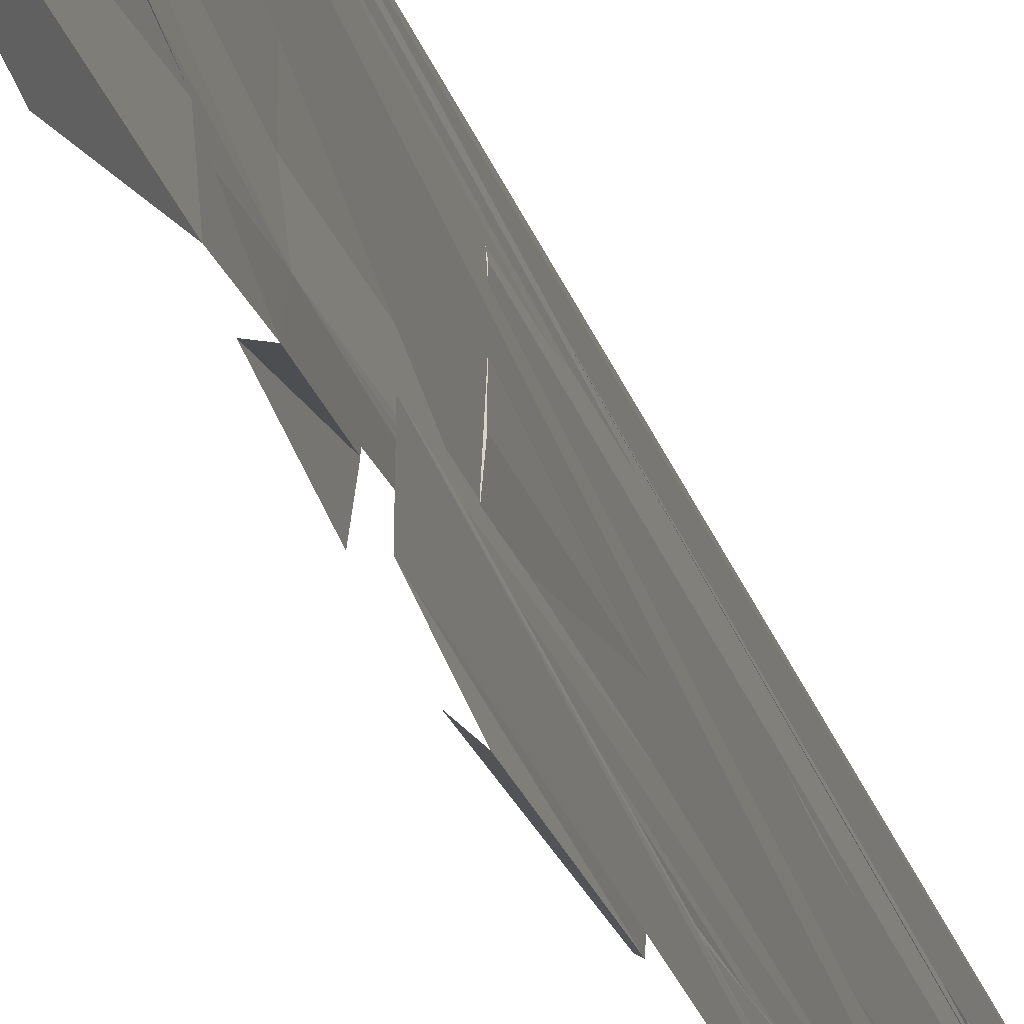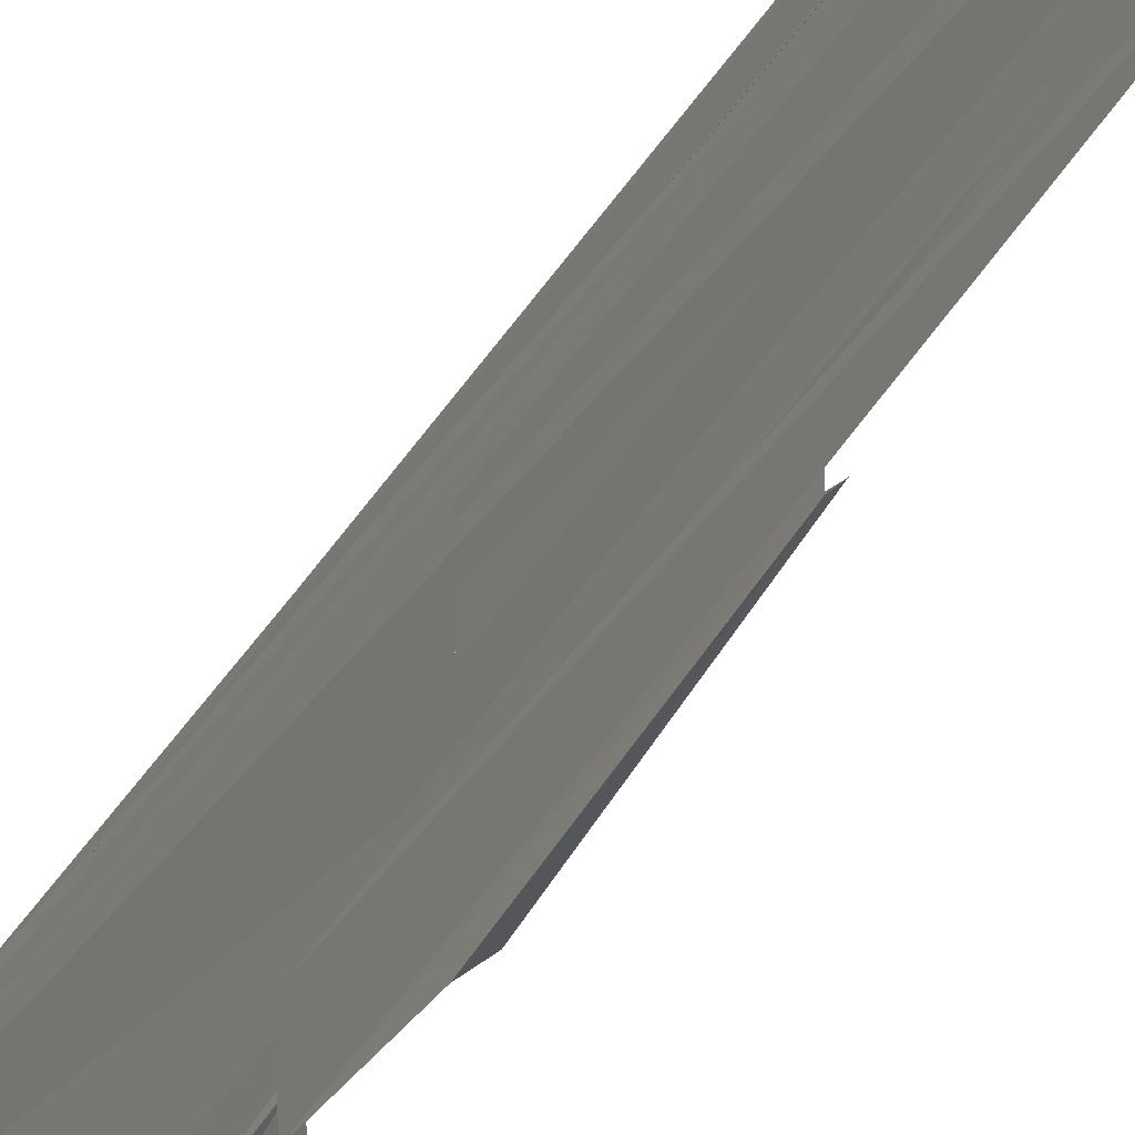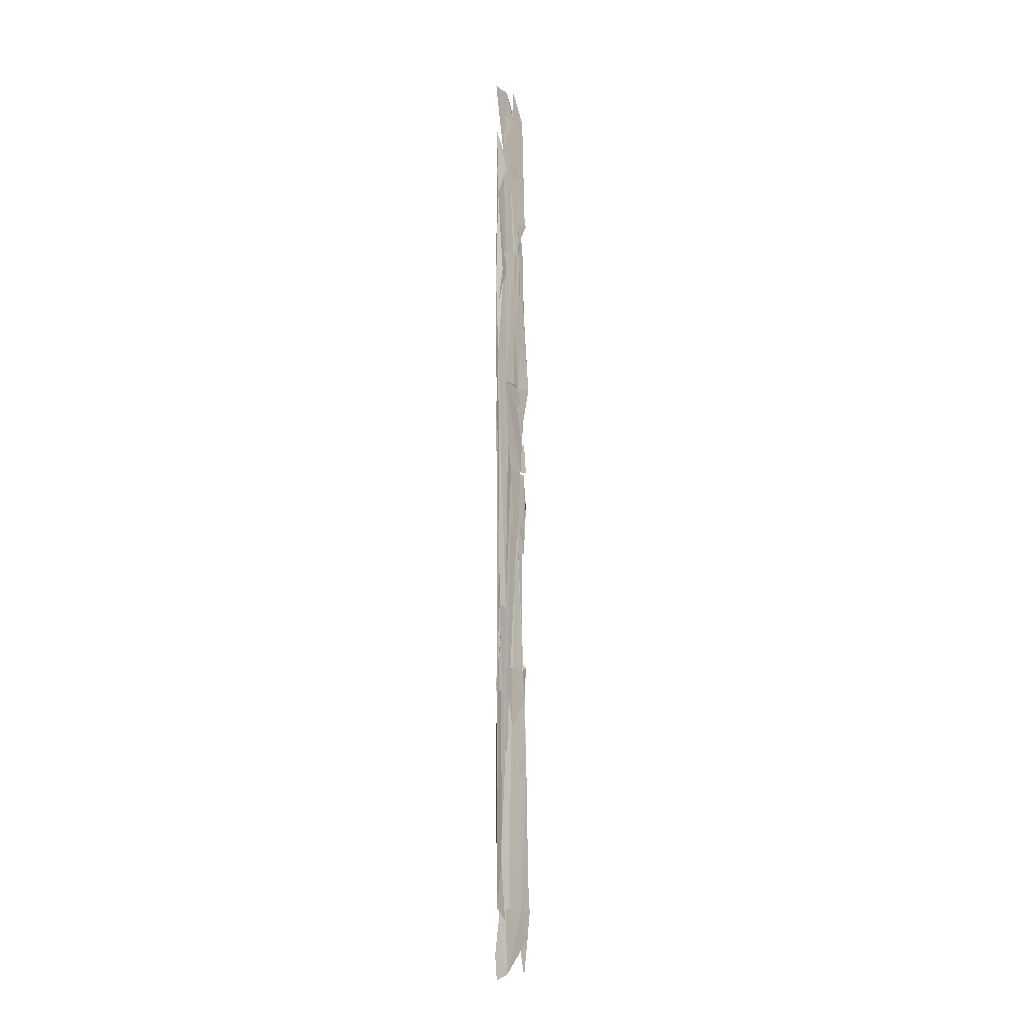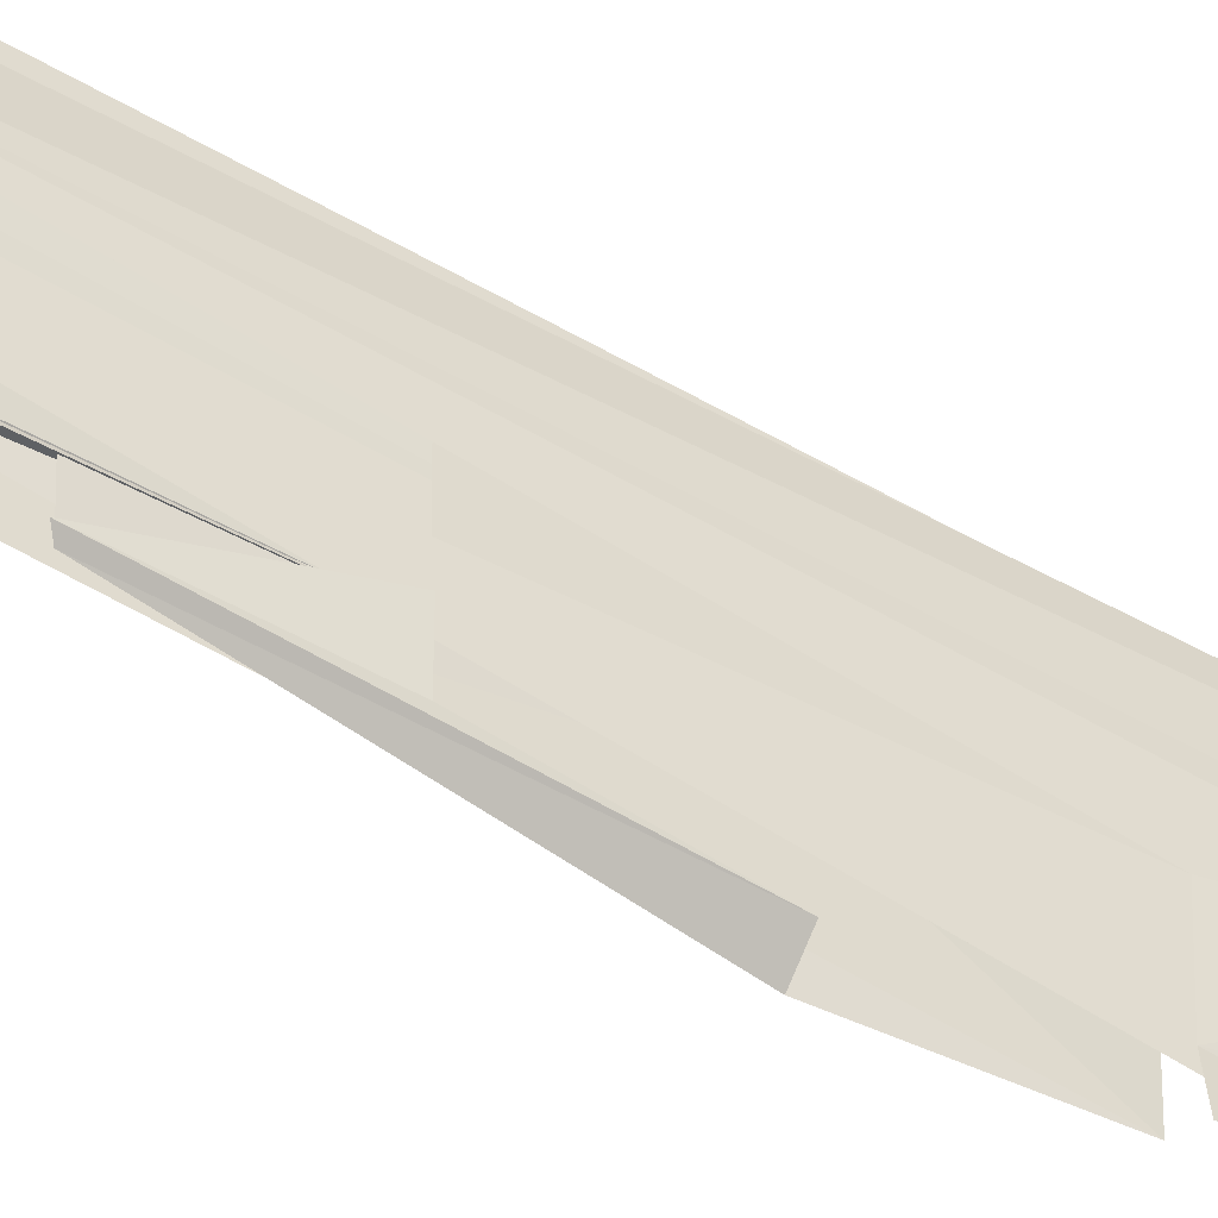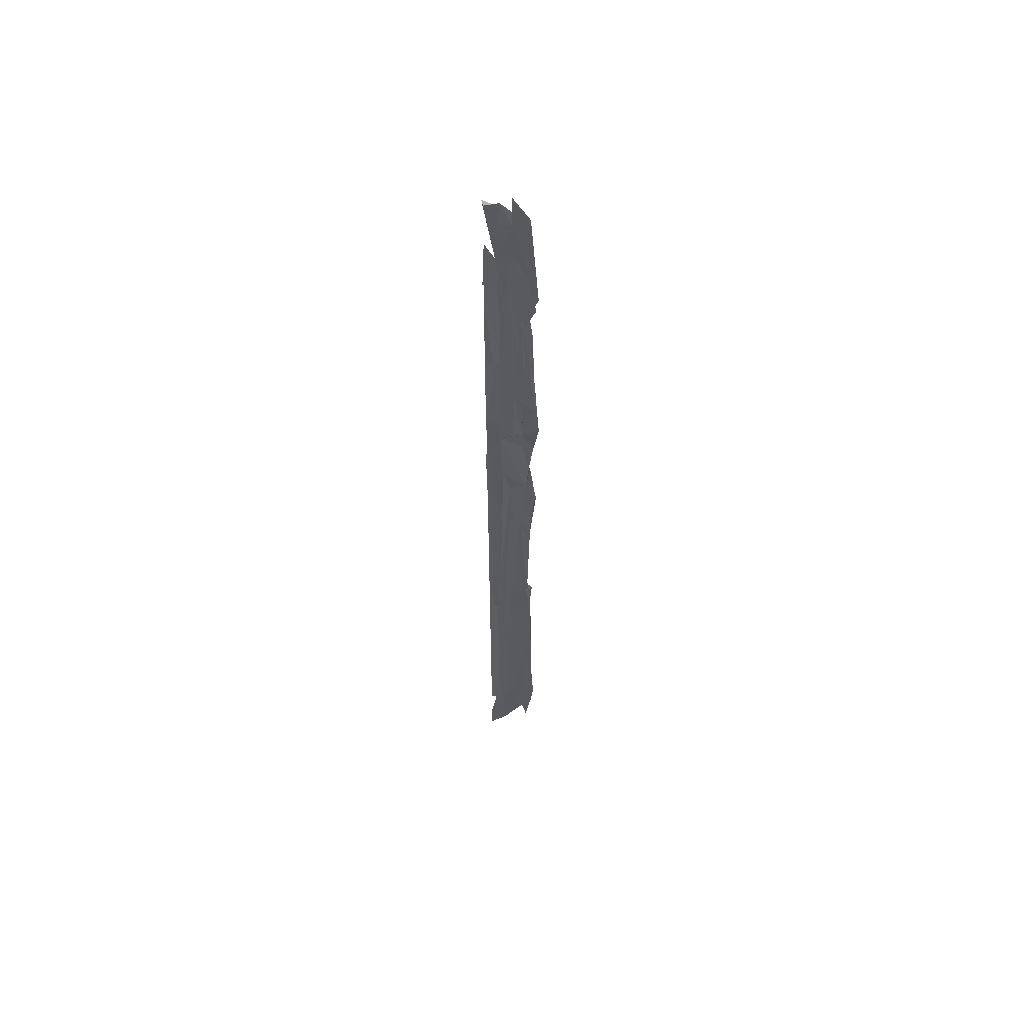
<metadata>
{"format":"obj","ext":"obj","renderer":"f3d","projection":"perspective","resolution":1024,"background":"white","views":[{"elev":-23.3,"azim":13.7,"up":"+Y"},{"elev":-34.5,"azim":155.0,"up":"+Y"},{"elev":-12.3,"azim":-142.1,"up":"+Z"},{"elev":-48.6,"azim":-123.9,"up":"+Y"},{"elev":56.8,"azim":-103.0,"up":"+Z"}]}
</metadata>
<code>
o algae_cube_Cube
v -0.006644 0.09914 -1.66
v 0.003885 0.09467 -1.579
v 0.006376 0.09528 1.559
v -0.005553 -0.05114 -1.651
v 0.006497 -0.05539 -1.558
v 0.002036 0.08096 0
v 0.006692 -0.07979 0
v -0.006461 -0.06673 -0
v 0.004059 0.02362 -1.577
v 0.005718 0.009356 0
v -0.002216 0.01056 -0.8128
v -0.006531 0.07216 0.8436
v 0.005728 0.09462 0.7954
v -0.002818 -0.05712 0.829
v 0.003918 0.08915 -1.184
v -0.001506 0.08032 -0.3908
v 0.006524 0.08542 0.3961
v -0.005004 -0.08229 0.4188
v -0.006289 0.007402 0.4213
v 0.001334 0.09781 1.204
v -0.001472 0.02005 1.22
v 0.003296 -0.01731 0
v 0.006421 -0.01572 0.3963
v -0.001914 -0.02593 0.4127
v -0.001906 -0.03567 1.223
v -0.004371 0.03961 -1.642
v 0.005942 0.0573 0
v 0.006316 0.04988 0.7931
v -0.001543 0.04203 0.824
v 0.006095 0.05949 -1.171
v 0.006543 0.04812 -0.3758
v -0.005143 0.05149 -0.3976
v -0.006588 0.05272 0.4219
v 0.00128 0.04975 1.204
v -0.00562 0.0474 1.244
v 0.001718 0.09186 0.2028
v 0.002271 -0.05174 0.2023
v -0.00675 -0.05318 0.2111
v 0.001338 0.000126 0.2032
v 0.004516 -0.03187 0.2
v 0.00177 0.04449 0.2027
v -0.006757 0.04055 0.2111
v 0.001481 -0.06052 -0.1926
v -0.002691 -0.05677 -0.1965
v 0.001951 -0.022 -0.1922
v -0.005334 0.06111 -0.199
v 0.003999 0.07074 -0.5846
v 0.005923 -0.05281 -0.5791
v -0.00129 -0.06887 -0.5998
v -0.004745 0.01295 -0.6097
v 0.006229 -0.01645 -0.5782
v -0.00674 -0.0432 -0.6154
v -0.00675 0.05062 -0.6154
v -0.006722 -0.08165 -1.441
v 0.002131 0.01562 -1.381
v -0.00421 0.09619 -1.424
v -0.006707 -0.03315 -1.441
v 0.006588 0.04811 -1.352
v -0.004854 0.05086 -1.428
v -0.006556 -0.06579 1.047
v 0.006752 0.01719 0.9819
v -0.006684 -0.01744 1.047
v 0.006604 0.09438 0.594
v 0.001319 -0.07145 0.6096
v -0.005835 0.006211 0.6307
v 0.001252 0.02131 0.6098
v 0.004074 0.0331 0.6014
v 0.005023 0.09086 1.376
v -0.005431 0.01013 1.447
v 0.001281 0.01067 1.401
v -0.006712 -0.04536 1.456
v 0.005125 -0.02112 1.375
v -0.006049 0.05503 1.451
v 0.001802 0.05885 1.309
v -0.005132 0.0929 1.547
v -0.00666 0.008757 1.558
v 0.001648 0.01186 1.497
v -0.004858 0.04497 1.545
v -0.003724 0.09543 1.133
v 0.006576 -0.07623 1.078
v 0.006749 0.02191 1.077
v 0.001259 -0.05911 0.9109
v -0.003811 -0.008223 0.9332
v 0.005135 0.02034 0.8938
v -0.006017 -0.01491 0.9429
v -0.001247 0.05095 0.9219
v 0.0067 0.06051 0.8869
v -0.001244 0.08845 0.72
v 0.001733 -0.06385 0.7097
v -0.001249 -0.05273 0.72
v -0.006021 0.02286 0.7364
v -0.006718 -0.02871 0.7388
v 0.006362 0.08297 0.4956
v -0.003777 -0.07412 0.5205
v -0.00125 -0.01524 0.5143
v -0.006723 0.05598 0.5277
v 0.006172 0.03494 0.496
v -0.006127 0.09683 0.5263
v 0.001438 0.09828 0.3046
v 0.006651 -0.06596 0.2969
v 0.004392 -0.02744 0.3003
v 0.00155 0.0951 0.1015
v 0.005734 -0.0667 0.09942
v -0.005263 -0.06667 0.1048
v -0.001541 0.01574 0.103
v -0.001985 -0.04051 0.1032
v 0.006362 -0.02219 0.09911
v -0.004032 -0.05604 -0.09888
v -0.001325 0.001144 -0.09762
v -0.006585 -0.02329 -0.1001
v -0.00134 0.05203 -0.09762
v 0.001596 0.02227 -0.2888
v 0.001266 -0.02191 -0.2892
v 0.005338 0.05764 -0.2835
v -0.004611 0.05448 -0.2974
v -0.001604 0.07488 -0.4958
v 0.006742 -0.05485 -0.4761
v 0.002388 0.009634 -0.4864
v 0.005457 -0.01447 -0.4791
v 0.005384 0.04812 -0.4793
v 0.001818 0.09637 -0.694
v 0.005392 -0.05584 -0.682
v -0.003931 -0.06069 -0.7134
v 0.006764 -0.01663 -0.6774
v 0.001302 0.05555 -0.6958
v 0.0065 -0.06994 -0.878
v -0.005774 -0.06485 -0.9314
v 0.001312 -0.004094 -0.9006
v 0.006602 -0.02879 -0.8775
v -0.004637 -0.02123 -0.9265
v 0.00216 0.03828 -0.8969
v -0.002584 -0.05188 -1.12
v 0.006742 0.01049 -1.07
v 0.005997 -0.04125 -1.074
v -0.001309 -0.04227 -1.113
v 0.005169 0.05023 -1.078
v -0.006546 -0.07399 -1.342
v 0.006207 0.05461 -1.262
v 0.004324 0.07643 -1.471
v 0.006718 -0.05223 -1.454
v -0.00363 -0.07343 -1.528
v 0.00128 0.0169 -1.493
v -0.003038 -0.02465 -1.524
v 0.001703 -0.02617 -1.49
v 0.006017 0.04606 -1.459
f 81 61 84
f 90 82 77
f 141 4 5
f 145 58 138
f 37 100 33
f 16 125 105
f 92 25 24
f 9 142 144
f 3 75 74
f 75 78 74
f 78 73 69
f 69 76 71
f 71 80 69
f 80 81 84
f 69 80 74
f 78 69 74
f 70 72 77
f 70 77 74
f 77 3 74
f 20 34 74
f 28 13 68
f 13 79 68
f 79 35 68
f 68 20 74
f 68 74 84
f 68 84 28
f 84 74 80
f 87 28 84
f 83 21 25
f 25 60 83
f 60 62 83
f 62 85 92
f 92 91 65
f 82 84 61
f 62 92 65
f 86 83 29
f 83 62 94
f 62 65 94
f 65 95 94
f 83 94 90
f 29 83 90
f 29 90 77
f 12 88 29
f 79 13 12
f 68 35 79
f 74 34 20
f 77 72 70
f 78 75 77
f 75 3 77
f 69 73 78
f 71 76 69
f 12 29 79
f 79 74 68
f 74 20 68
f 77 70 74
f 69 78 77
f 77 74 29
f 29 74 79
f 71 69 77
f 81 80 77
f 80 71 77
f 81 77 61
f 61 77 82
f 14 82 90
f 135 132 130
f 132 137 127
f 50 53 11
f 118 51 119
f 114 31 120
f 118 119 22
f 119 117 48
f 45 113 118
f 113 112 118
f 52 50 123
f 50 11 123
f 108 110 44
f 103 7 43
f 7 8 43
f 43 8 44
f 27 10 6
f 10 22 6
f 8 108 44
f 99 36 102
f 127 130 132
f 33 96 32
f 96 98 32
f 105 42 32
f 42 33 32
f 111 109 105
f 115 46 111
f 32 115 105
f 115 111 105
f 126 127 137
f 47 116 121
f 116 16 121
f 16 32 98
f 144 142 136
f 142 55 58
f 56 142 58
f 55 138 58
f 15 30 136
f 136 133 144
f 133 134 144
f 15 136 142
f 114 120 112
f 120 118 112
f 102 6 99
f 6 22 93
f 142 56 15
f 131 125 93
f 125 121 16
f 98 63 16
f 63 93 125
f 16 63 125
f 129 128 131
f 129 131 93
f 129 93 22
f 93 17 99
f 22 141 5
f 6 93 99
f 22 107 103
f 103 43 22
f 43 45 22
f 48 49 52
f 48 52 123
f 119 48 22
f 45 118 22
f 48 123 22
f 22 123 141
f 134 22 5
f 140 144 134
f 140 134 5
f 134 129 22
f 122 124 126
f 123 122 126
f 123 126 137
f 123 137 141
f 54 141 137
f 141 143 4
f 138 55 142
f 142 9 138
f 9 144 26
f 138 9 139
f 144 140 5
f 5 4 143
f 143 141 5
f 141 54 57
f 5 141 144
f 57 59 26
f 26 1 2
f 57 26 141
f 144 141 26
f 26 2 9
f 9 2 139
f 138 139 145
f 42 105 106
f 106 104 38
f 106 38 37
f 42 106 33
f 106 37 33
f 40 39 67
f 39 41 67
f 36 99 17
f 93 97 67
f 36 17 93
f 24 19 33
f 66 23 101
f 89 64 37
f 64 66 37
f 14 90 82
f 90 89 82
f 82 89 40
f 84 82 40
f 28 87 84
f 67 13 28
f 36 93 67
f 41 36 67
f 67 28 84
f 40 67 84
f 66 101 37
f 101 100 37
f 37 40 89
f 100 18 24
f 100 24 33
f 134 133 40
f 133 136 40
f 136 30 15
f 26 59 57
f 57 54 137
f 132 135 130
f 11 53 50
f 119 51 118
f 120 31 114
f 118 120 112
f 120 114 112
f 112 113 118
f 113 45 118
f 11 50 123
f 50 52 123
f 132 130 127
f 26 57 127
f 57 137 127
f 131 128 129
f 16 116 47
f 44 110 108
f 8 7 43
f 7 103 43
f 38 104 106
f 105 109 111
f 38 106 37
f 106 105 37
f 111 46 115
f 111 115 105
f 115 32 16
f 105 115 16
f 37 105 131
f 37 131 40
f 43 44 8
f 44 108 8
f 137 132 127
f 123 52 49
f 122 123 49
f 122 49 48
f 124 122 48
f 127 126 22
f 126 124 48
f 126 48 22
f 48 117 107
f 127 22 26
f 117 119 103
f 119 118 45
f 45 43 103
f 119 45 103
f 117 103 107
f 22 48 107
f 2 1 26
f 139 2 26
f 136 15 41
f 40 136 39
f 145 139 22
f 139 26 22
f 22 10 145
f 41 39 136
f 36 41 15
f 121 125 47
f 125 131 105
f 47 125 16
f 58 145 6
f 145 10 27
f 6 145 27
f 56 58 6
f 56 6 102
f 15 56 102
f 15 102 36
f 134 40 129
f 131 129 40
f 29 88 12
f 13 67 93
f 67 97 93
f 29 12 86
f 12 13 86
f 98 96 33
f 18 100 89
f 100 101 89
f 18 89 94
f 101 23 66
f 66 64 89
f 89 90 94
f 65 91 92
f 92 85 62
f 62 60 25
f 13 93 63
f 98 33 86
f 33 19 83
f 86 33 83
f 13 63 98
f 86 13 98
f 101 66 89
f 83 19 24
f 92 62 25
f 95 65 24
f 65 92 24
f 21 83 24
f 24 18 94
f 25 21 24
f 24 94 95

</code>
